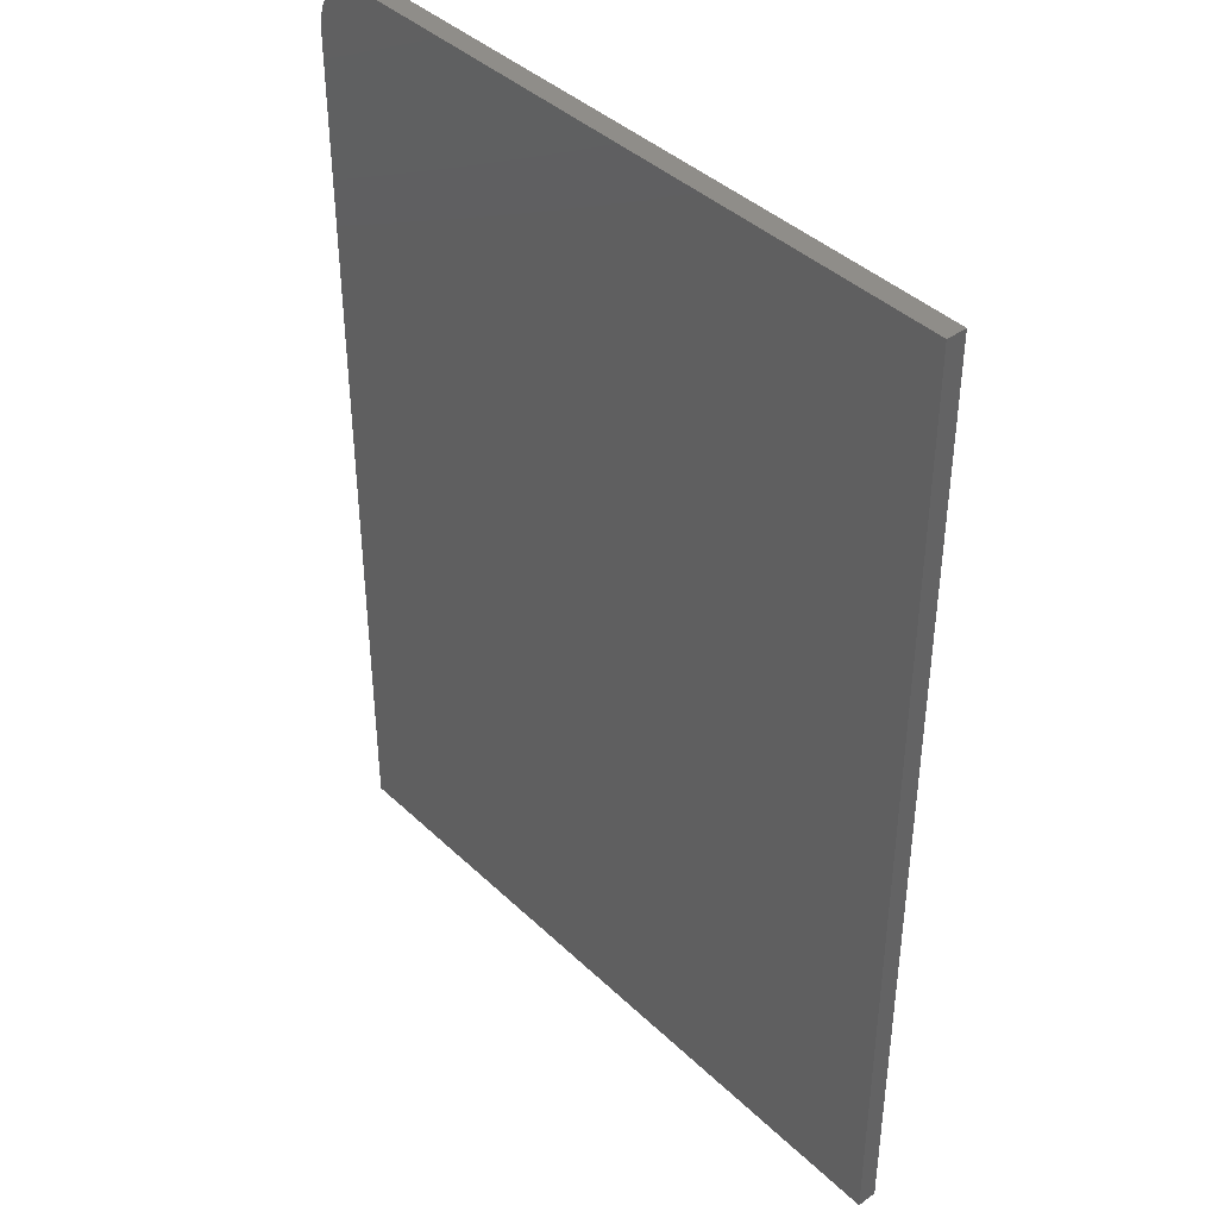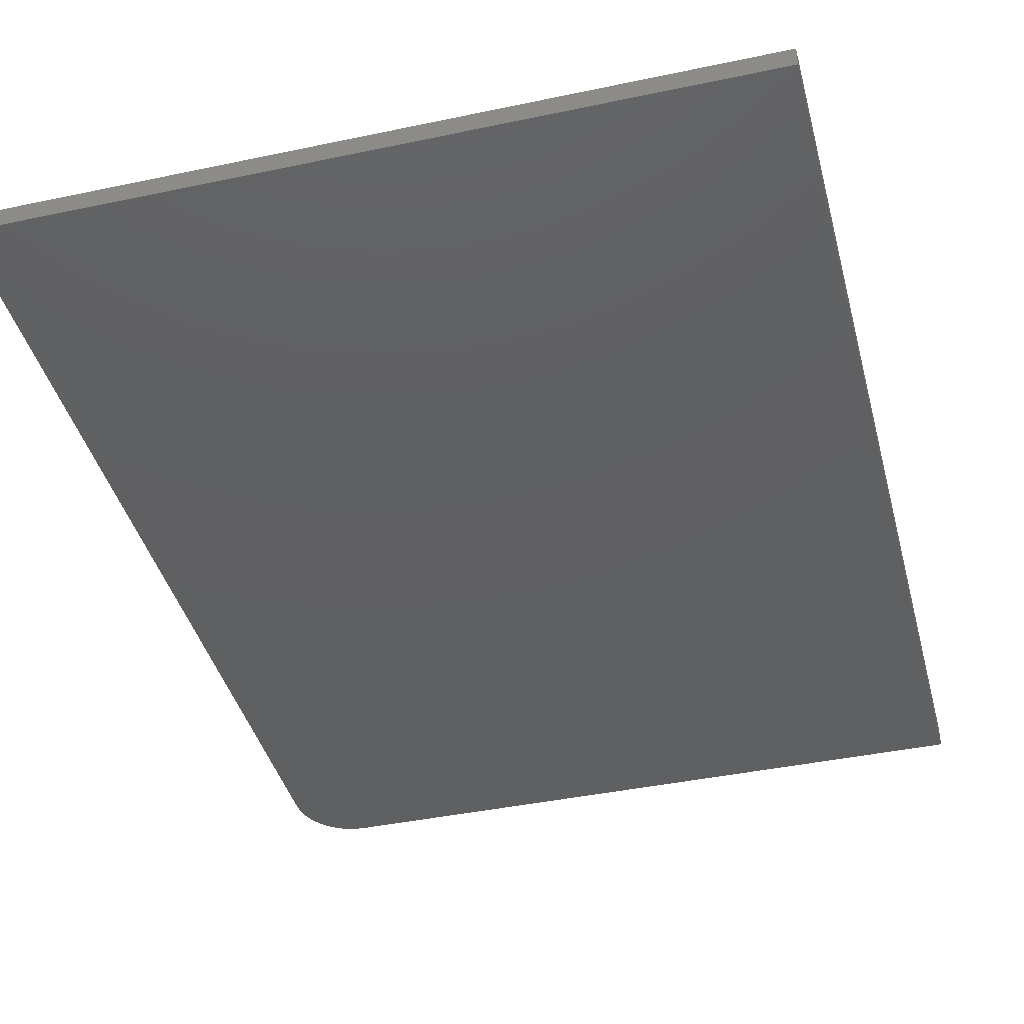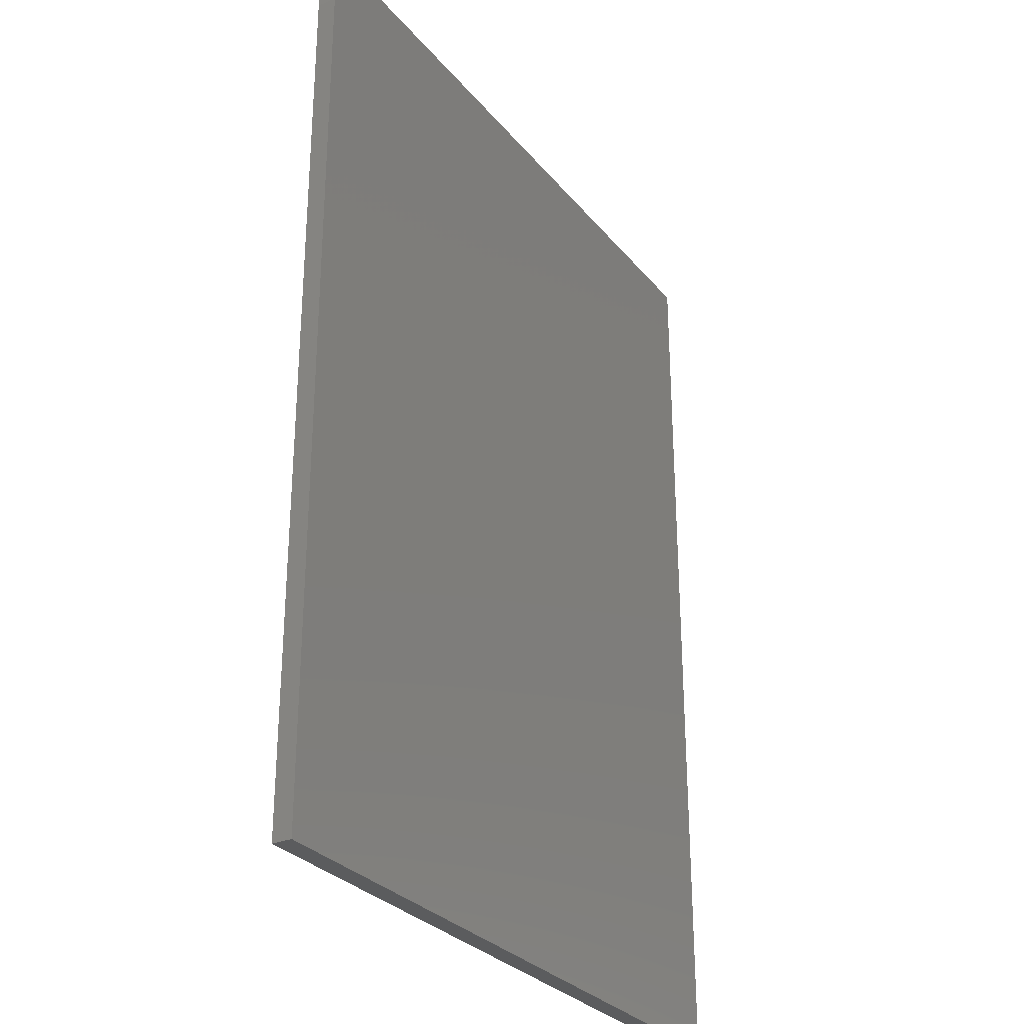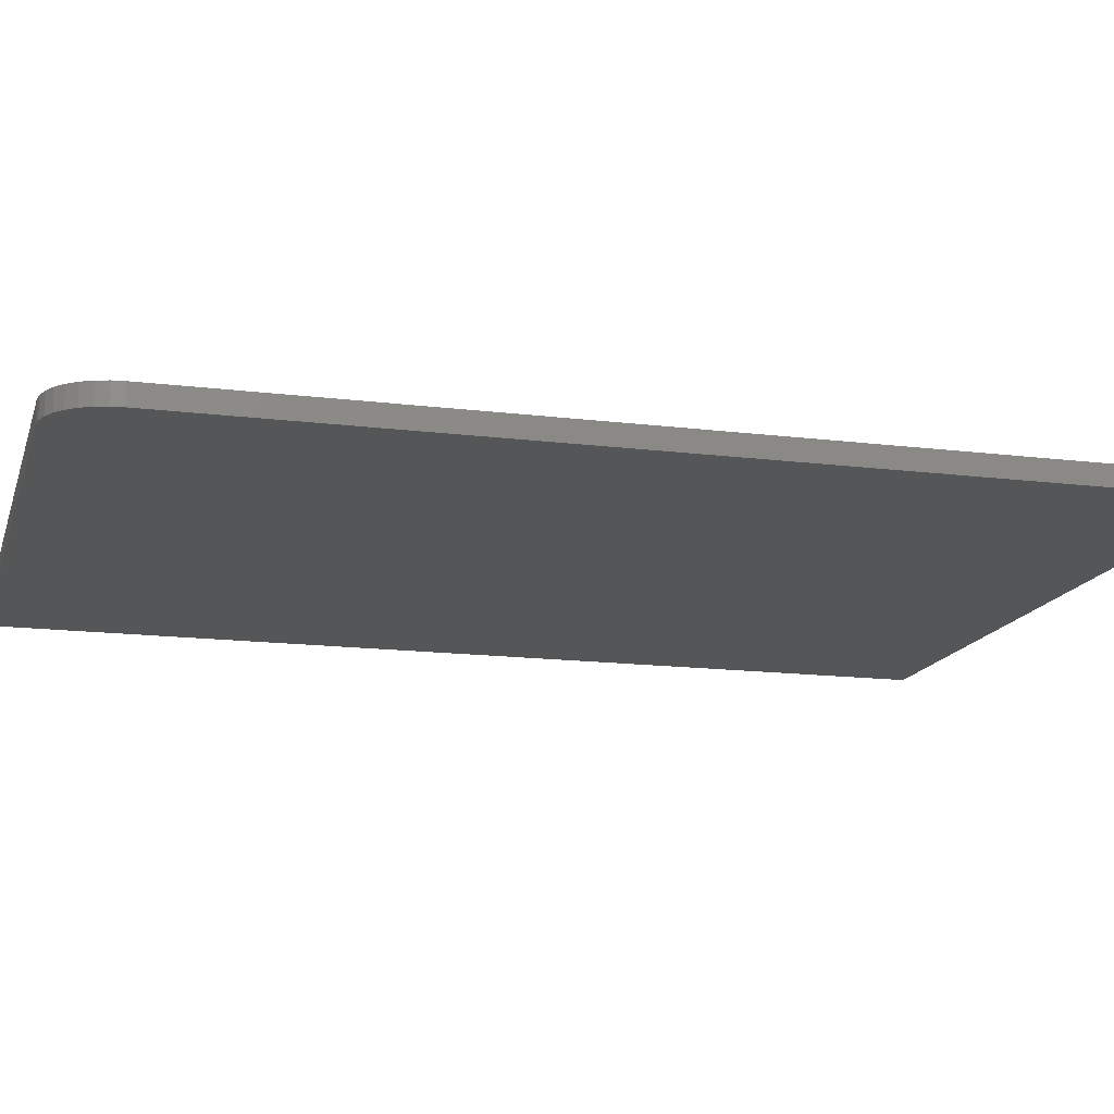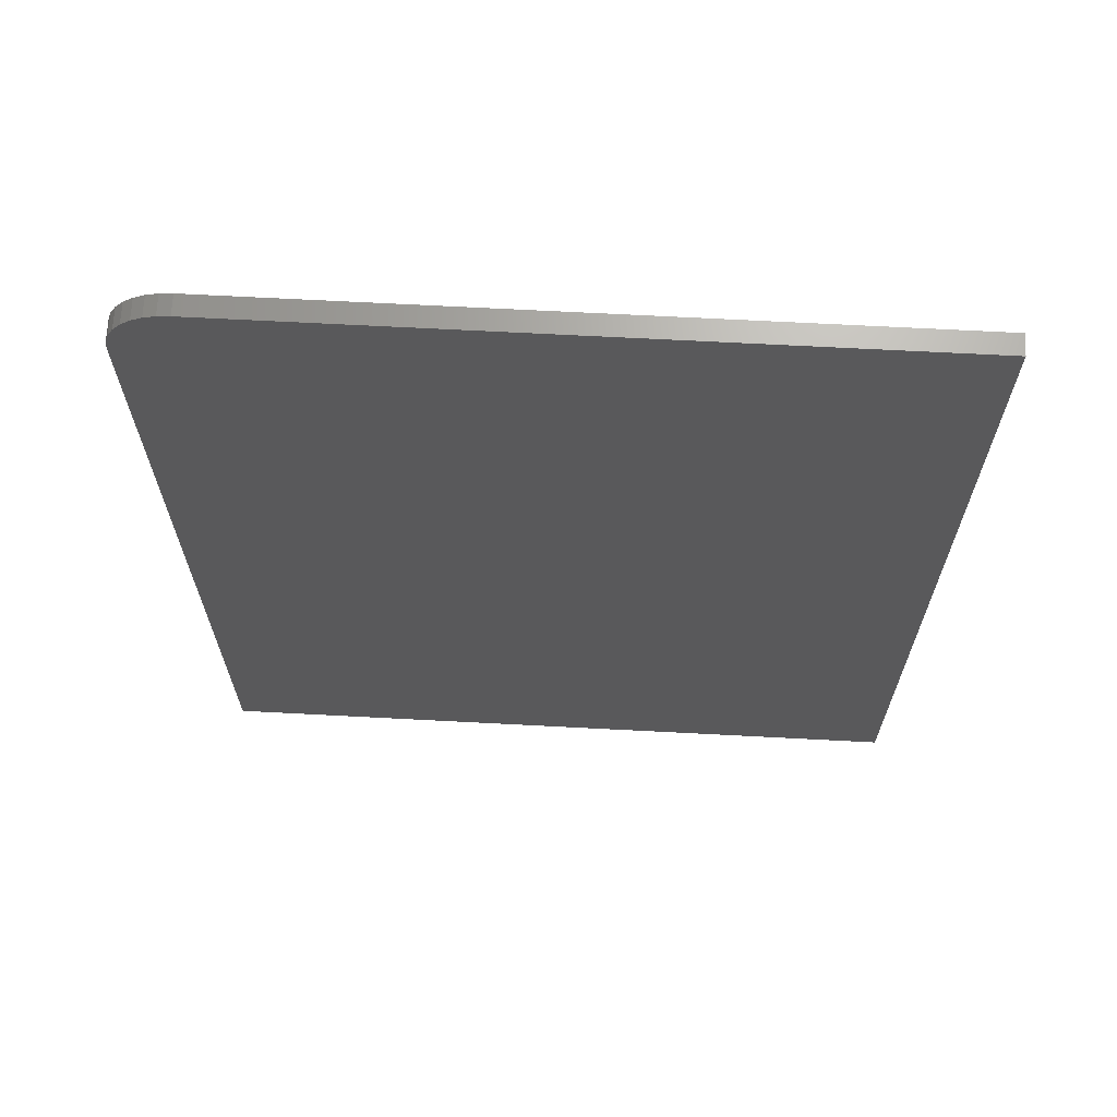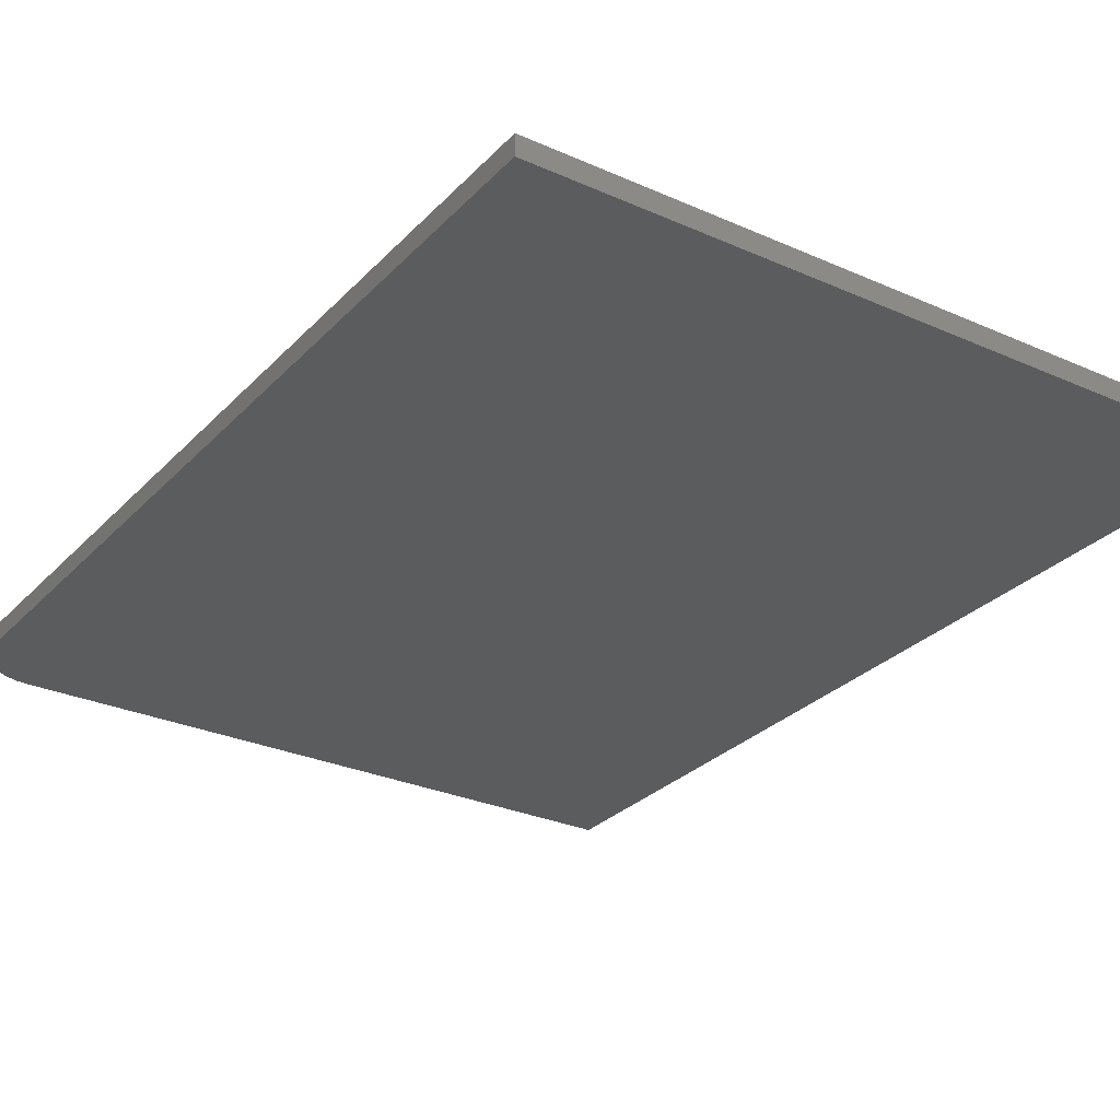
<metadata>
{"format":"stl","ext":"stl","renderer":"f3d","projection":"perspective","resolution":1024,"background":"white","views":[{"elev":40.8,"azim":-131.1,"up":"+Z"},{"elev":-40.9,"azim":-165.5,"up":"+Y"},{"elev":-29.4,"azim":121.5,"up":"+Z"},{"elev":-15.0,"azim":74.9,"up":"+Y"},{"elev":67.8,"azim":-177.0,"up":"+Z"},{"elev":-28.5,"azim":146.2,"up":"+Y"}]}
</metadata>
<code>
# stl→obj: 24 verts, 44 faces
v -0.5625 -0.03125 0.75
v -0.5625 -0.03125 -0.75
v 0.5586 -0.03125 -0.75
v 0.5586 -0.03125 0.6562
v 0.5568 -0.03125 0.6745
v 0.5514 -0.03125 0.6921
v 0.5428 -0.03125 0.7083
v 0.5311 -0.03125 0.7225
v 0.5169 -0.03125 0.7342
v 0.5007 -0.03125 0.7429
v 0.4831 -0.03125 0.7482
v 0.4648 -0.03125 0.75
v -0.5625 1.665e-16 0.75
v 0.4648 2.806e-16 0.75
v 0.4831 2.824e-16 0.7482
v 0.5007 2.838e-16 0.7429
v 0.5169 2.846e-16 0.7342
v 0.5311 2.849e-16 0.7225
v 0.5428 2.846e-16 0.7083
v 0.5514 2.838e-16 0.6921
v 0.5568 2.824e-16 0.6745
v 0.5586 2.806e-16 0.6562
v 0.5586 1.245e-16 -0.75
v -0.5625 0 -0.75
f 1 2 3
f 1 3 4
f 1 4 5
f 1 5 6
f 1 6 7
f 1 7 8
f 1 8 9
f 1 9 10
f 1 10 11
f 1 11 12
f 13 14 15
f 13 15 16
f 13 16 17
f 13 17 18
f 13 18 19
f 13 19 20
f 13 20 21
f 13 21 22
f 13 22 23
f 13 23 24
f 12 14 1
f 1 14 13
f 3 23 4
f 4 23 22
f 14 12 15
f 15 12 11
f 15 11 16
f 16 11 10
f 16 10 17
f 17 10 9
f 17 9 18
f 18 9 8
f 18 8 19
f 19 8 7
f 19 7 20
f 20 7 6
f 20 6 21
f 21 6 5
f 21 5 22
f 22 5 4
f 1 13 2
f 2 13 24
f 2 24 3
f 3 24 23

</code>
